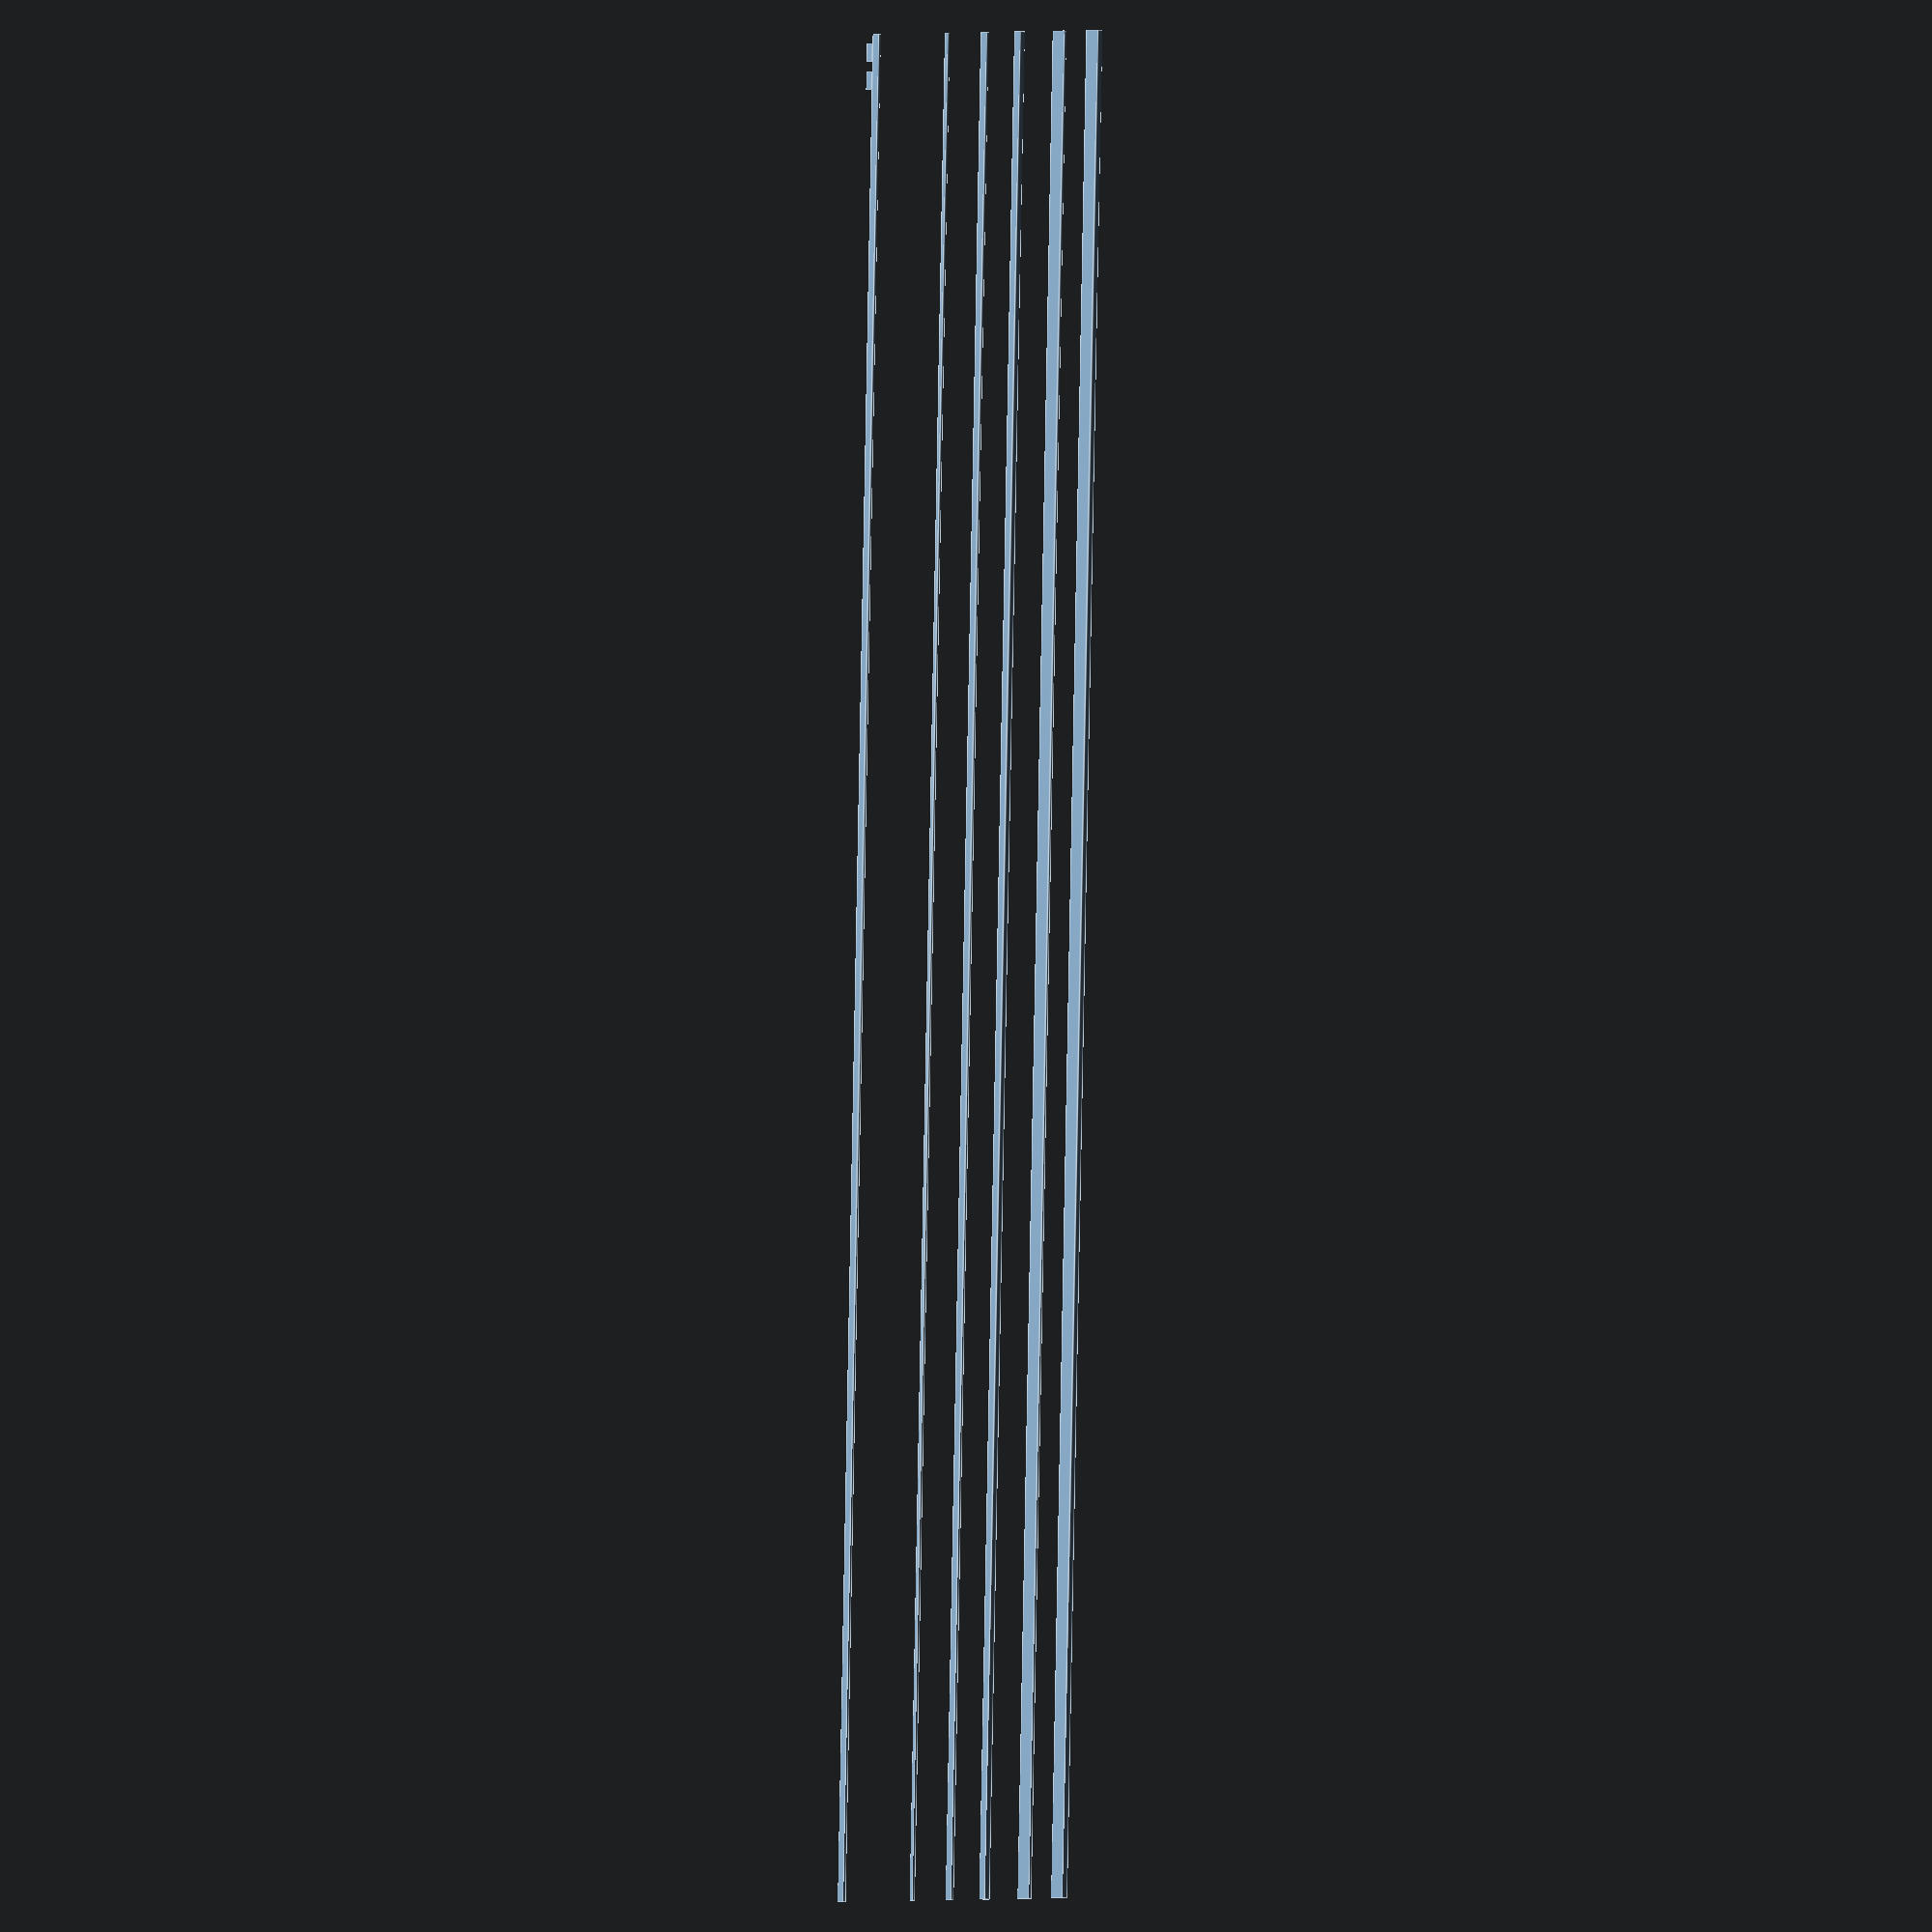
<openscad>
translate([0,5,0])
	cube([200,0.4,0.4]);

translate([0,10,0])
	cube([200,0.8,0.4]);

translate([0,15,0])
	cube([200,0.8,0.8]);

translate([0,20,0])
	cube([200,1.6,0.4]);

translate([0,25,0])
	cube([200,1.6,0.8]);

translate([0,-5,0])
	cube([200,0.8,0.4]);
translate([1,-5.8,0])
	cube([2,0.8,0.4]);
translate([4,-5.8,0])
	cube([2,0.8,0.4]);

</openscad>
<views>
elev=3.4 azim=91.4 roll=39.7 proj=o view=edges
</views>
